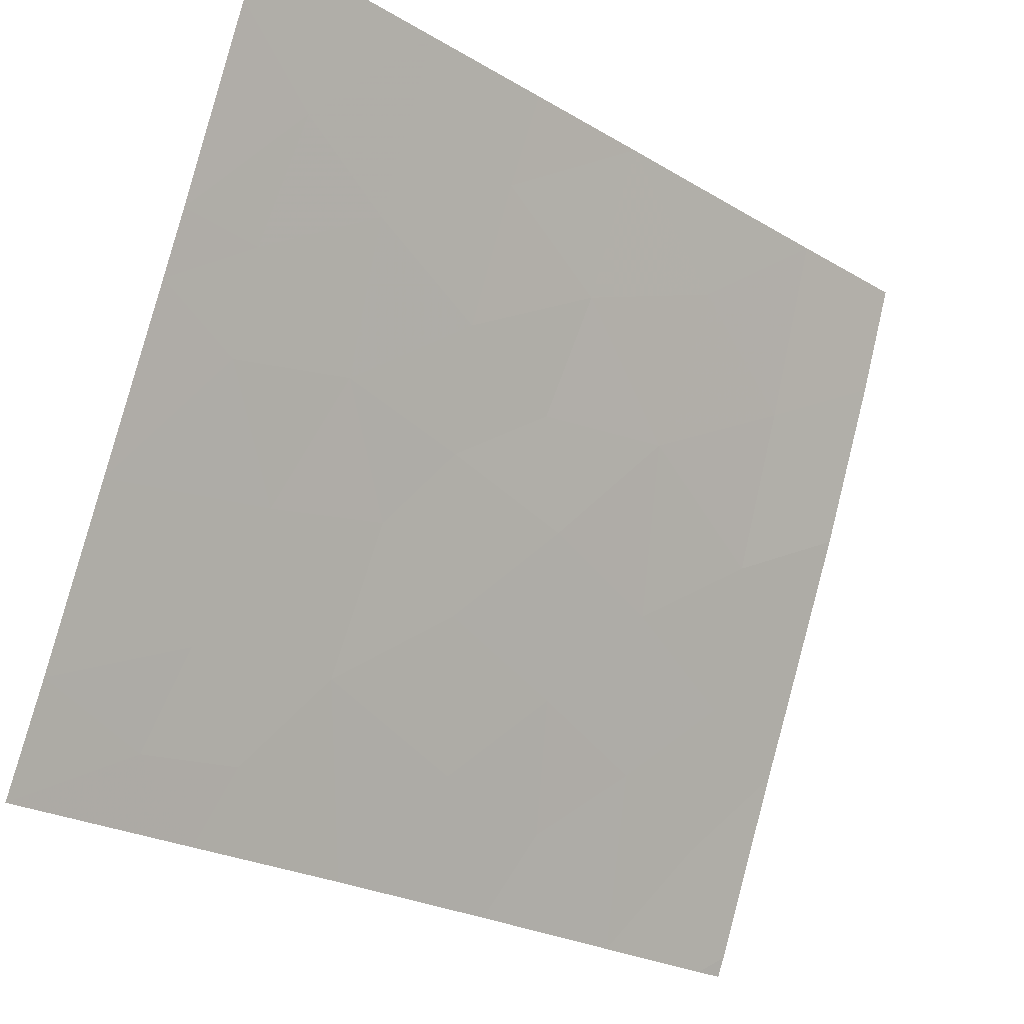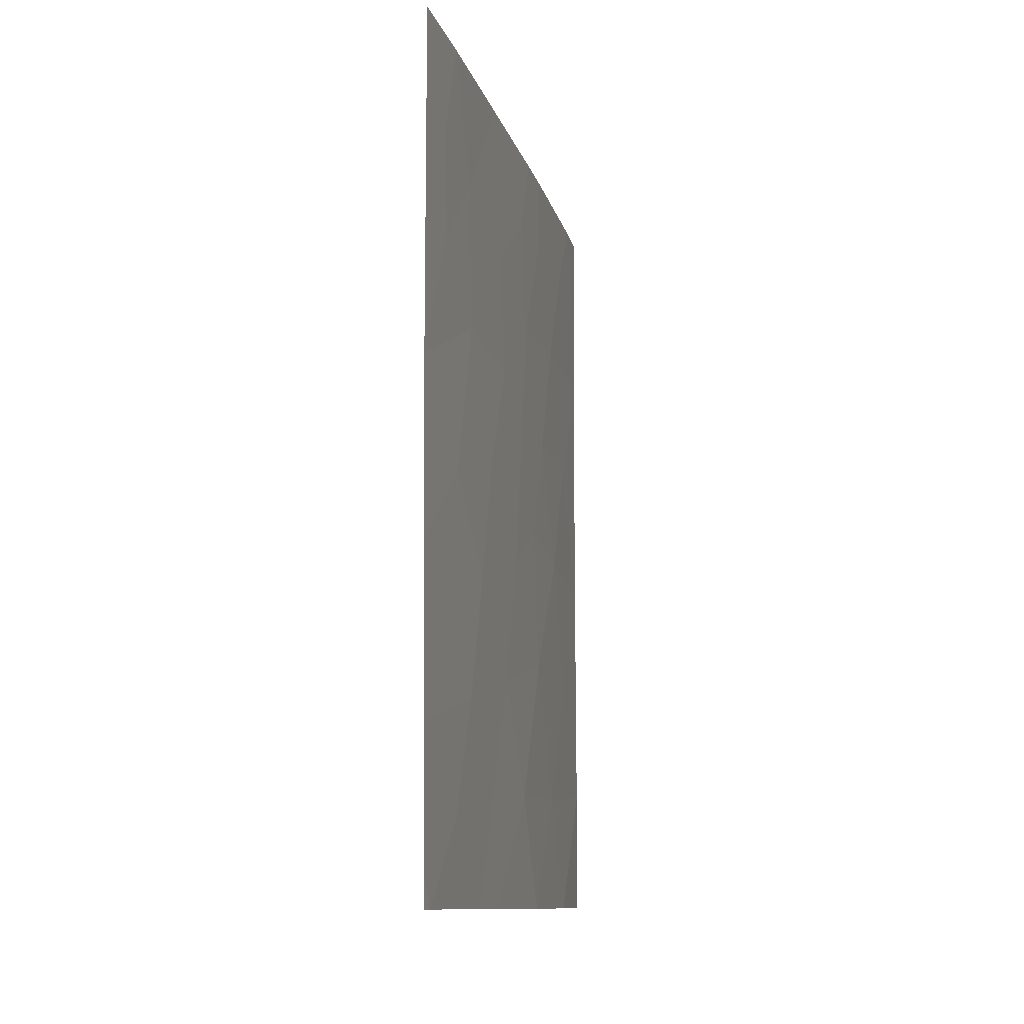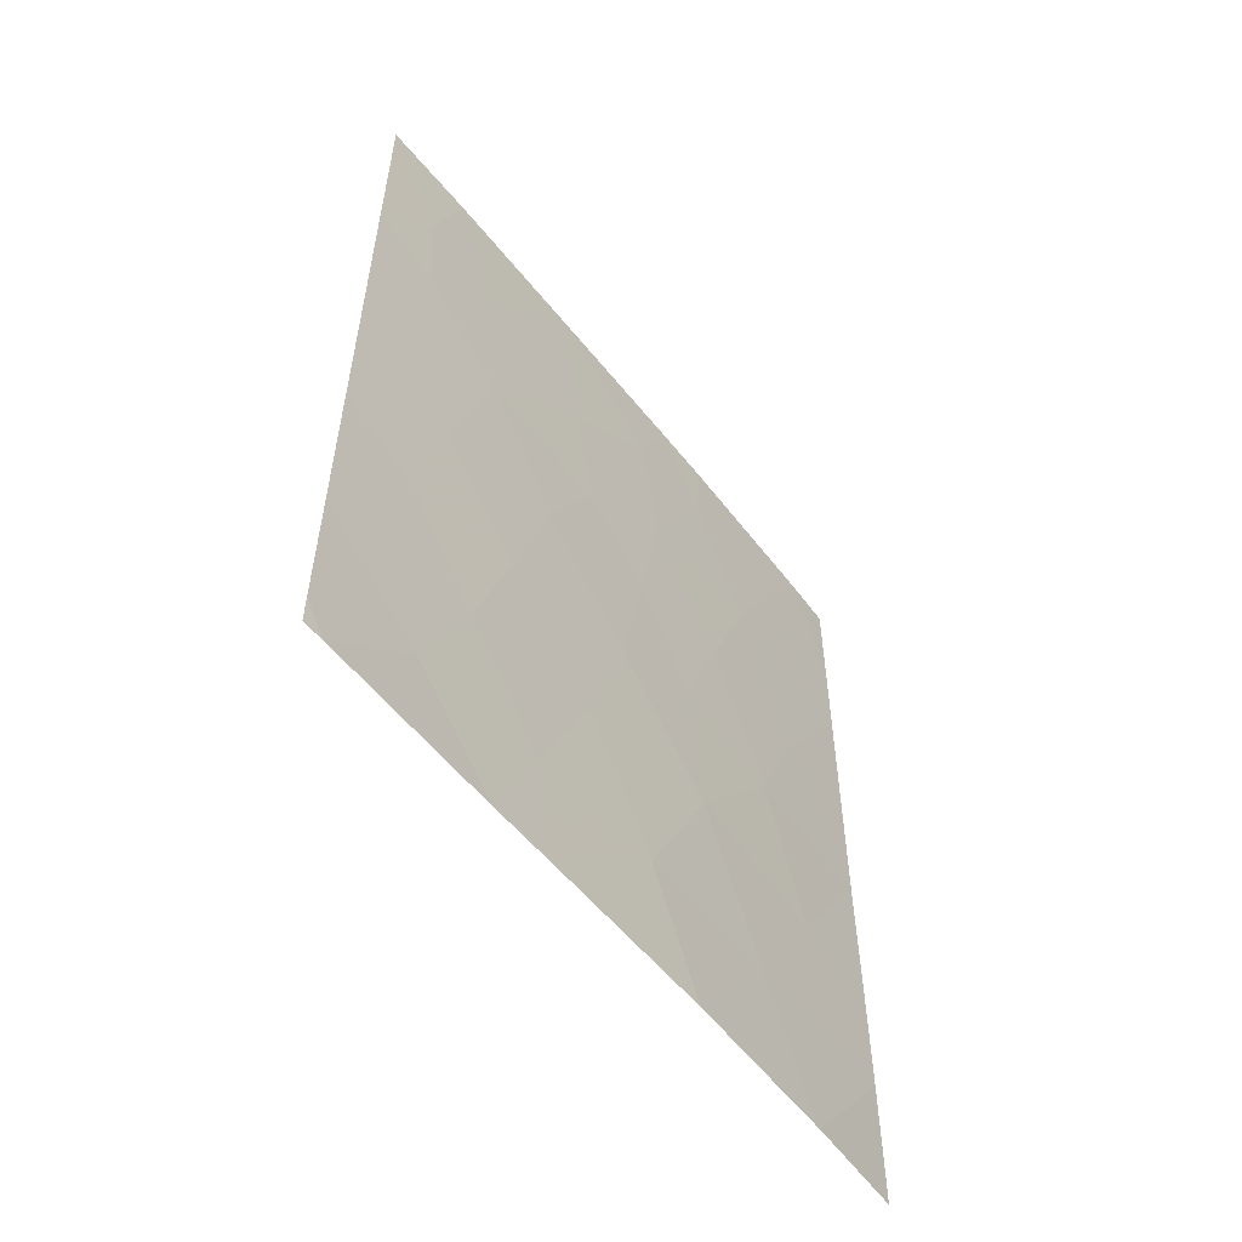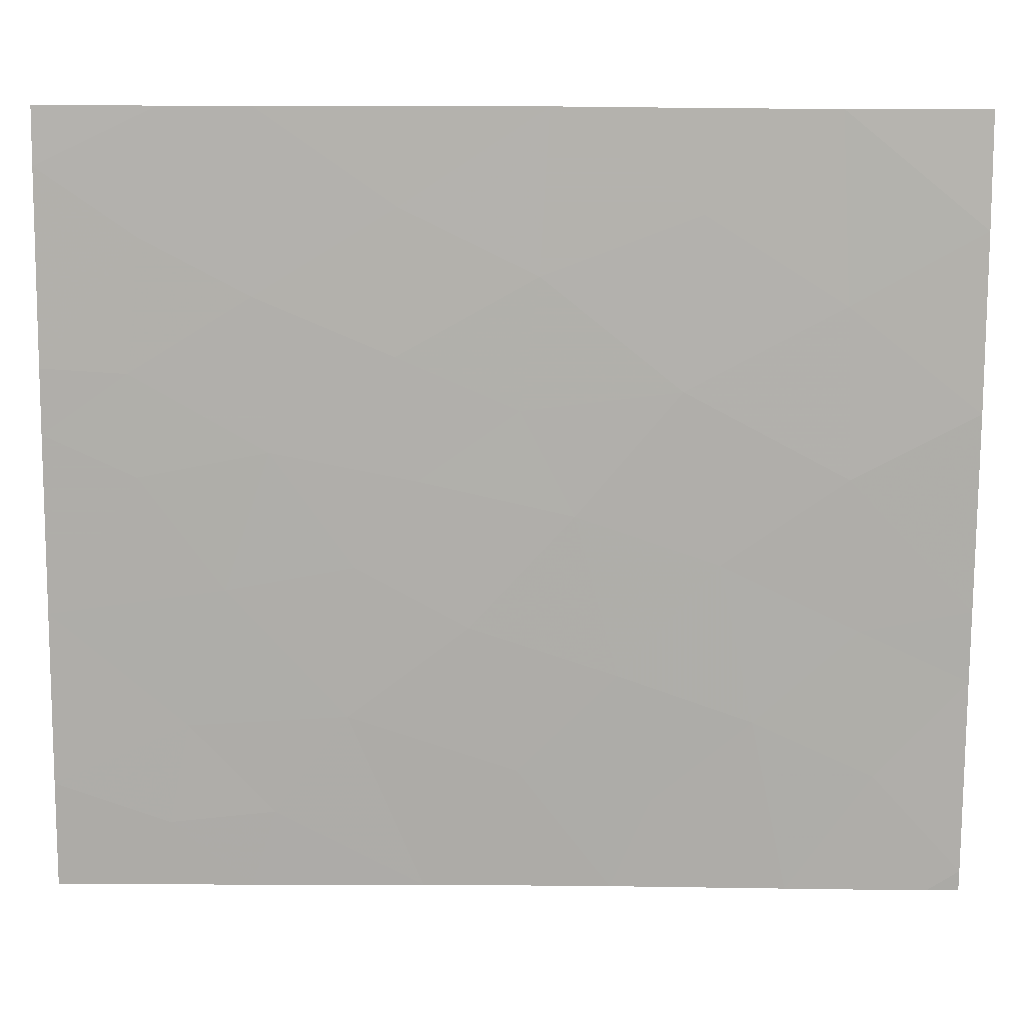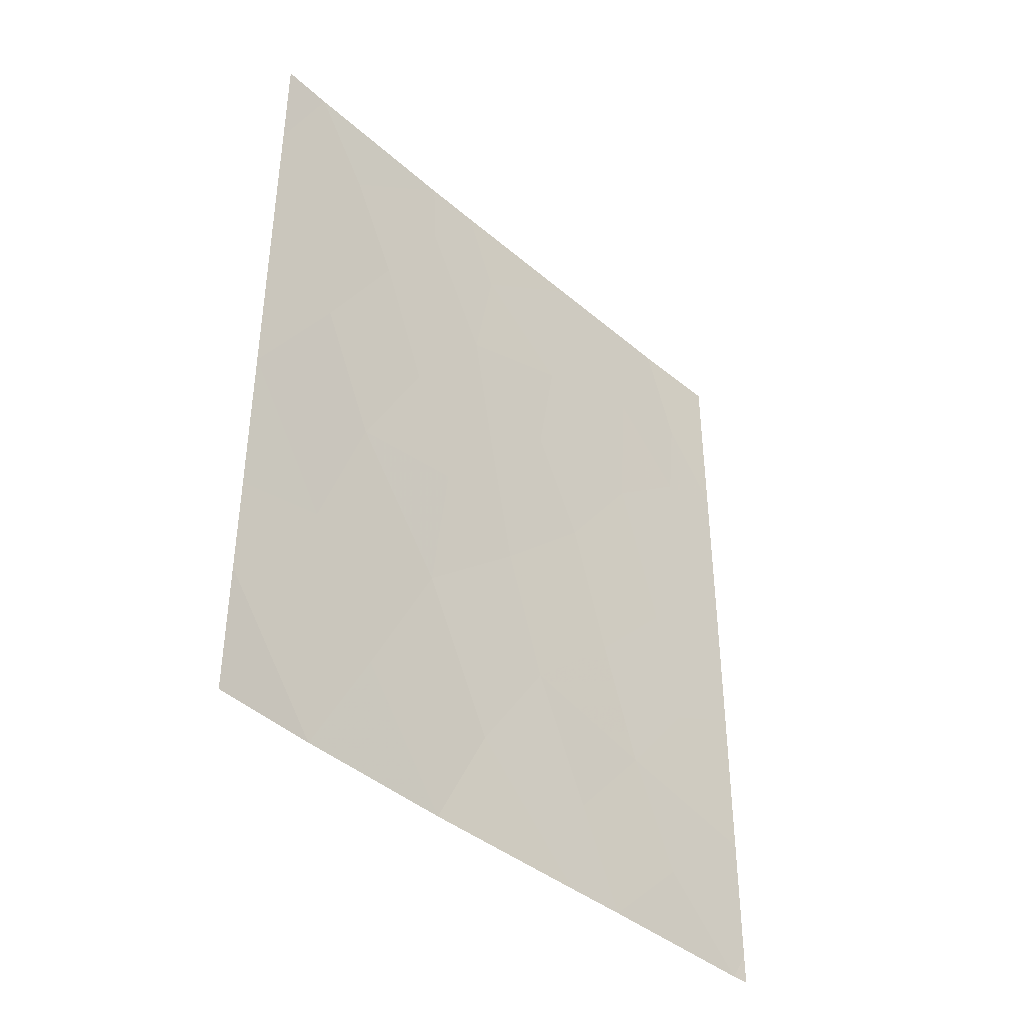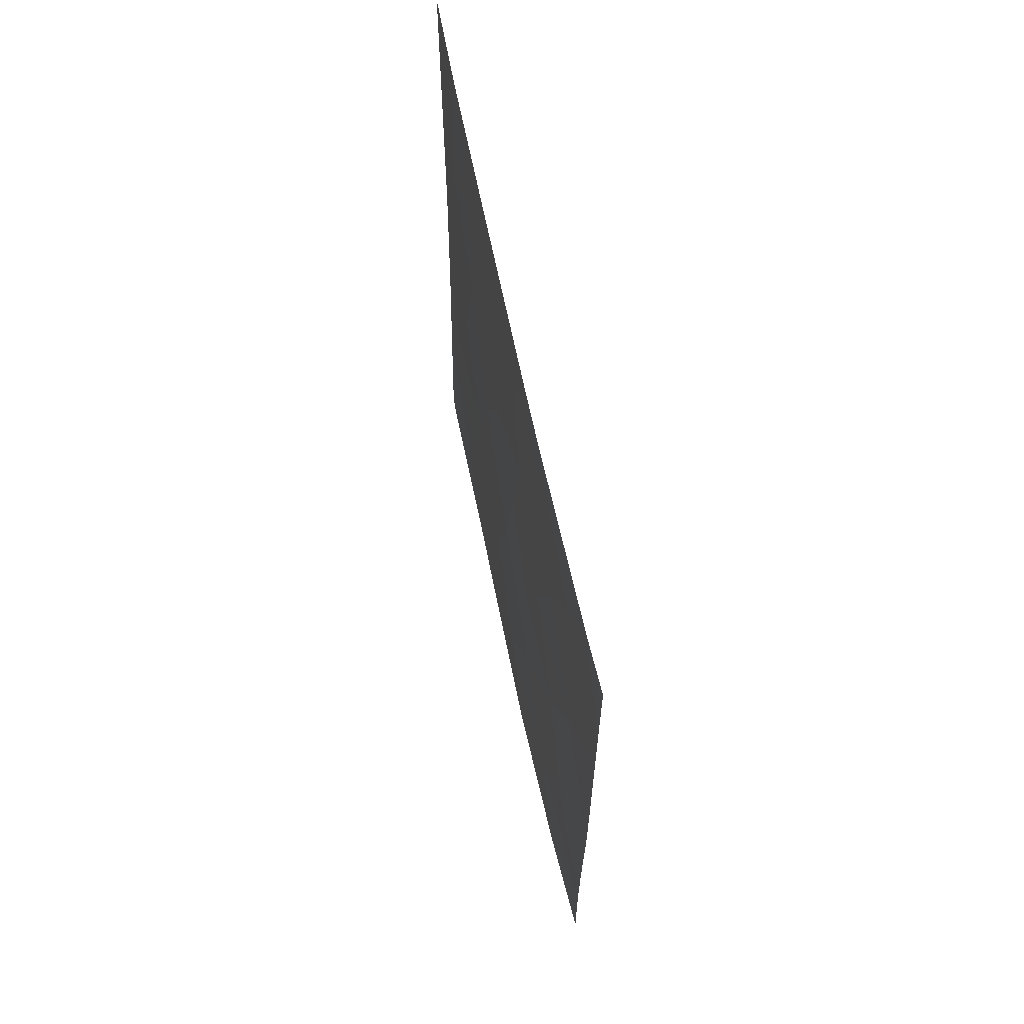
<metadata>
{"format":"obj","ext":"obj","renderer":"f3d","projection":"perspective","resolution":1024,"background":"white","views":[{"elev":-23.3,"azim":44.8,"up":"+Y"},{"elev":-11.2,"azim":-8.5,"up":"+Z"},{"elev":-55.5,"azim":16.1,"up":"+Z"},{"elev":-9.1,"azim":89.0,"up":"+Y"},{"elev":-40.4,"azim":-158.0,"up":"+Z"},{"elev":65.8,"azim":146.8,"up":"+Z"}]}
</metadata>
<code>
v -100.5 82.31 43.56
v -101.3 80.31 43.67
v -102 78.41 50
v -102.2 77.89 48.8
v -103.4 74.85 40.83
v -103.8 73.85 42.14
v -104.3 72.76 45.15
v -103.9 73.71 47.11
v -101.7 79.14 48.89
v -102.1 78.2 47.12
v -103.1 75.44 42.61
v -101.8 78.94 41.83
v -102.7 76.51 47.7
v -102.9 76.21 50
v -101.7 79.2 50
v -101.1 80.76 48.72
v -102.8 76.26 38
v -102.2 77.88 39.66
v -101 81.13 45.46
v -104.2 72.7 40.33
v -103.6 74.16 39.21
v -104.2 72.68 38.43
v -104.1 72.93 38
v -101.8 78.68 38
v -101 80.87 38
v -102.6 76.82 41.31
v -100.5 82.3 47.27
v -100.5 82.29 48.44
v -100.8 81.58 50
v -103.9 73.57 48.49
v -103.7 74.07 50
v -104.3 72.76 50
v -100.5 82.28 50
v -100.5 82.31 38
v -103.2 75.37 38
v -104.3 72.76 47.41
v -101 81.05 41.6
v -104.3 72.73 42.66
v -104.2 72.68 38
v -100.5 82.3 41.31
v -102.9 76.04 44.55
v -100.5 82.3 39.89
v -100.5 82.3 45.38
v -101.9 78.71 43.91
v -103.4 74.92 46.14
v -101.4 80.06 47.3
v -103.6 74.23 43.91
v -102.9 76 39.47
v -101.4 79.97 39.75
v -101.6 79.35 45.5
v -103.4 74.81 48.23
v -102.6 76.79 46.03
v -102.2 77.85 45.22
v -102.3 77.42 43.19
f 47 38 6
f 38 47 7
f 46 9 10
f 6 5 11
f 16 15 9
f 9 46 16
f 17 24 18
f 19 46 50
f 50 2 19
f 21 20 22
f 22 23 21
f 42 49 25
f 11 26 54
f 46 19 27
f 27 28 16
f 28 29 16
f 30 31 32
f 32 36 30
f 29 28 33
f 29 15 16
f 25 34 42
f 35 17 48
f 20 21 5
f 18 12 26
f 36 7 8
f 7 45 8
f 9 3 4
f 47 6 11
f 26 11 5
f 9 15 3
f 14 31 51
f 23 22 39
f 35 21 23
f 40 1 37
f 3 14 4
f 14 13 4
f 45 47 41
f 42 40 37
f 1 43 19
f 54 41 11
f 43 27 19
f 27 16 46
f 12 2 44
f 26 12 54
f 38 20 6
f 20 5 6
f 17 18 48
f 12 18 49
f 30 36 8
f 18 24 49
f 49 37 12
f 48 5 21
f 8 45 51
f 10 4 13
f 13 52 10
f 1 19 2
f 47 45 7
f 10 9 4
f 49 24 25
f 51 31 30
f 48 26 5
f 47 11 41
f 18 26 48
f 49 42 37
f 50 46 10
f 14 51 13
f 52 53 10
f 30 8 51
f 45 13 51
f 13 45 52
f 54 44 53
f 2 50 44
f 2 12 37
f 21 35 48
f 1 2 37
f 52 45 41
f 53 50 10
f 41 54 53
f 53 52 41
f 50 53 44
f 54 12 44

</code>
